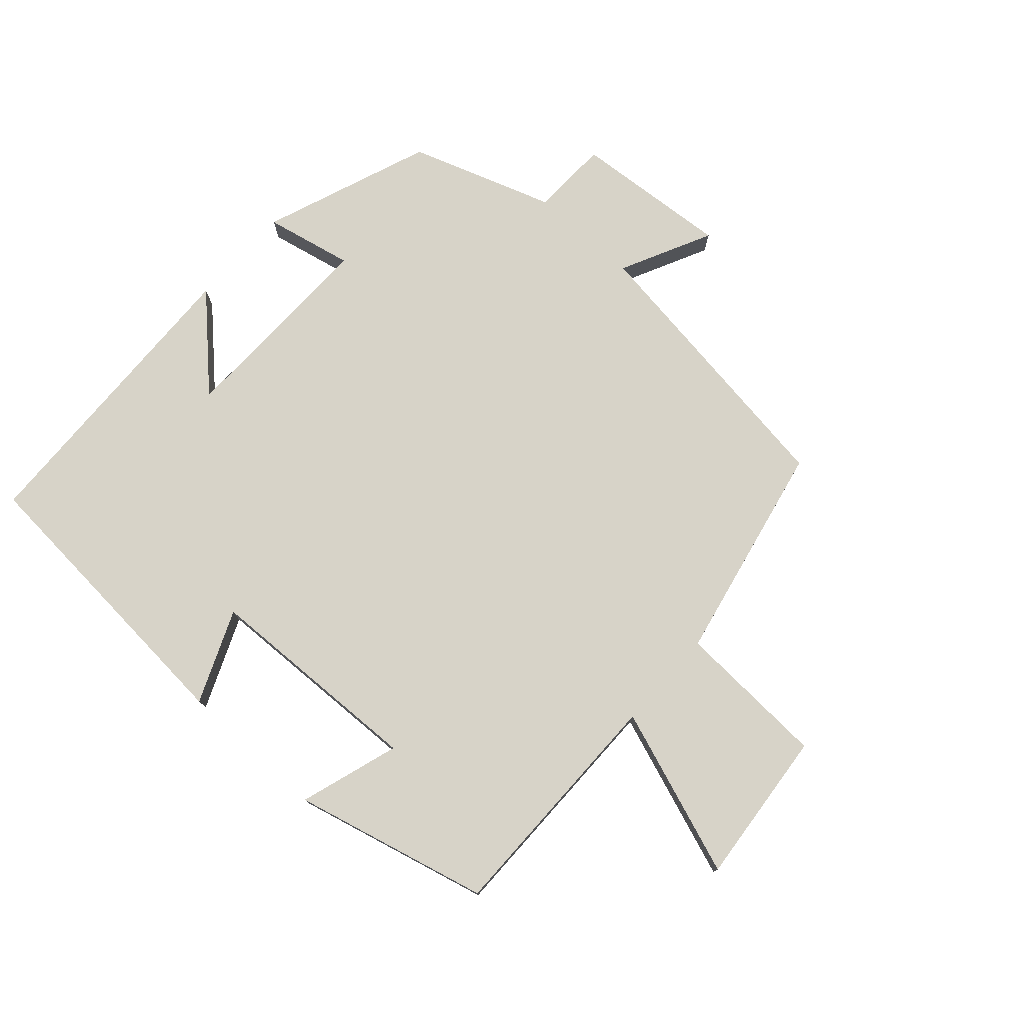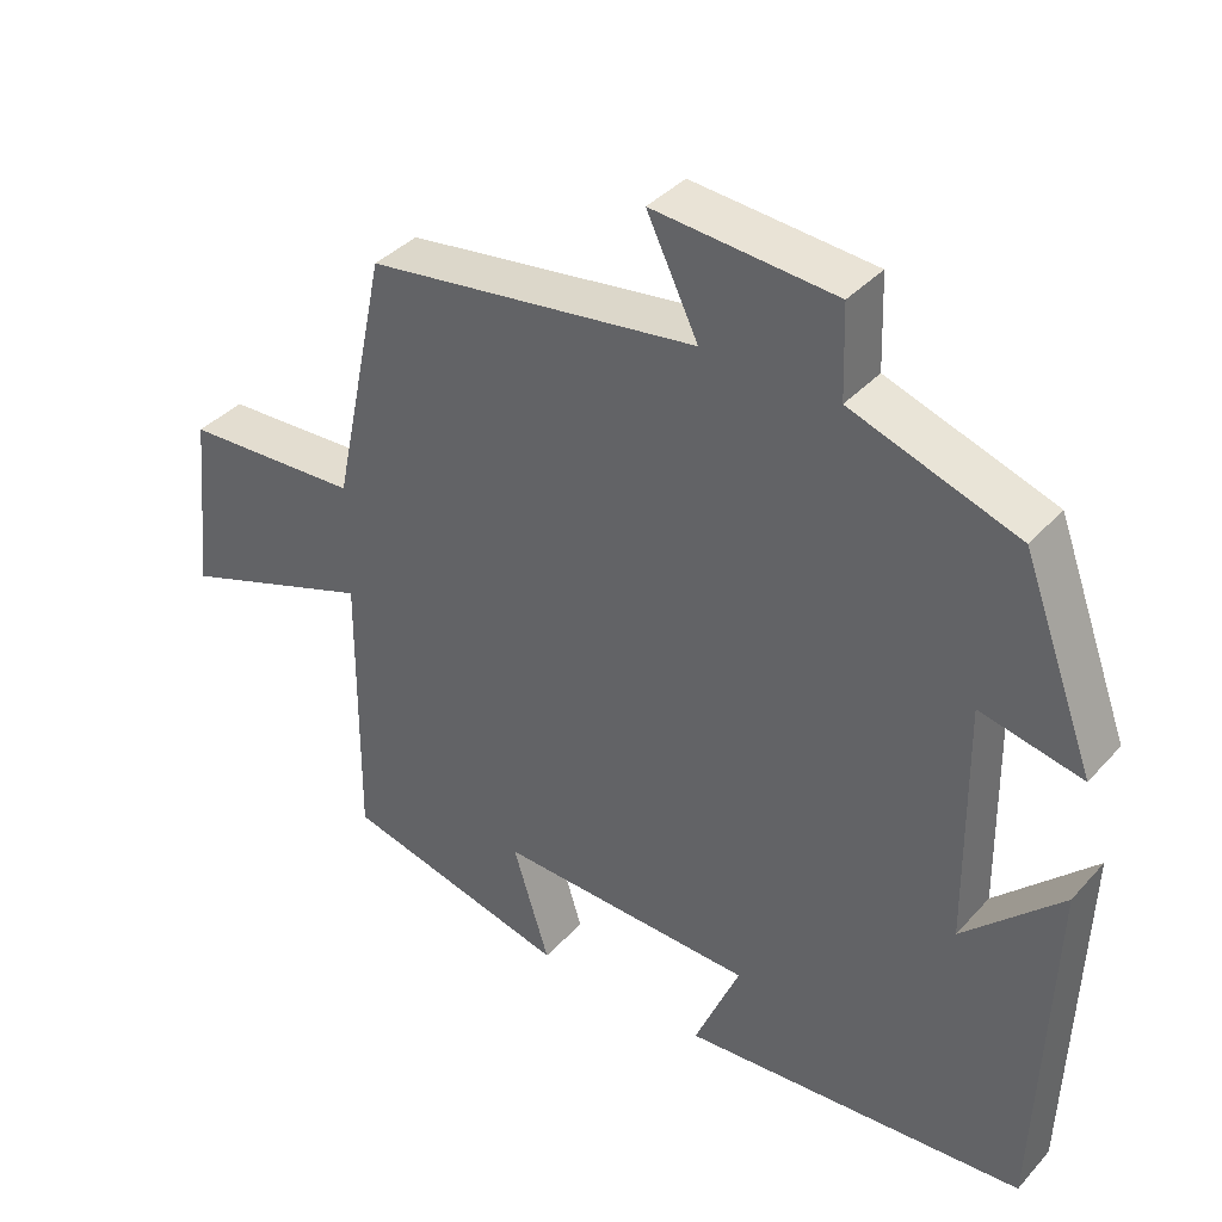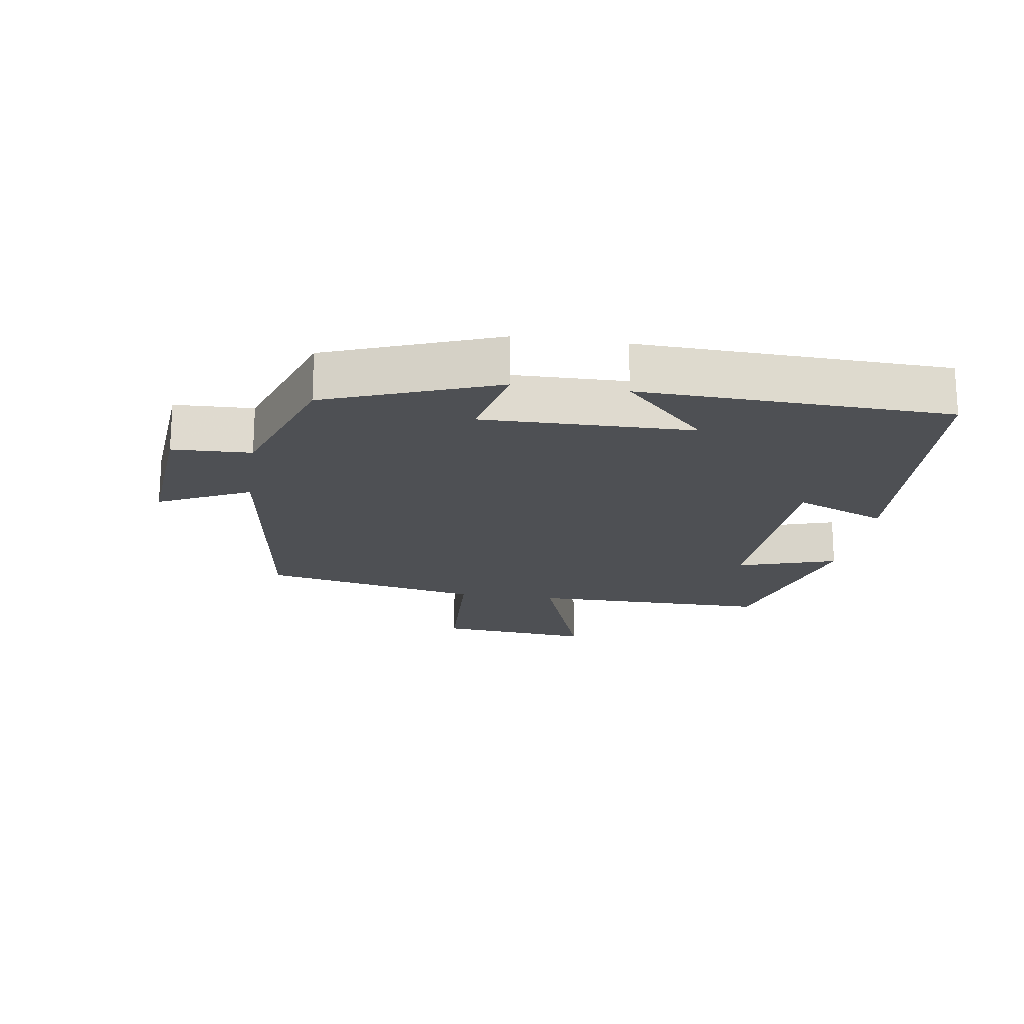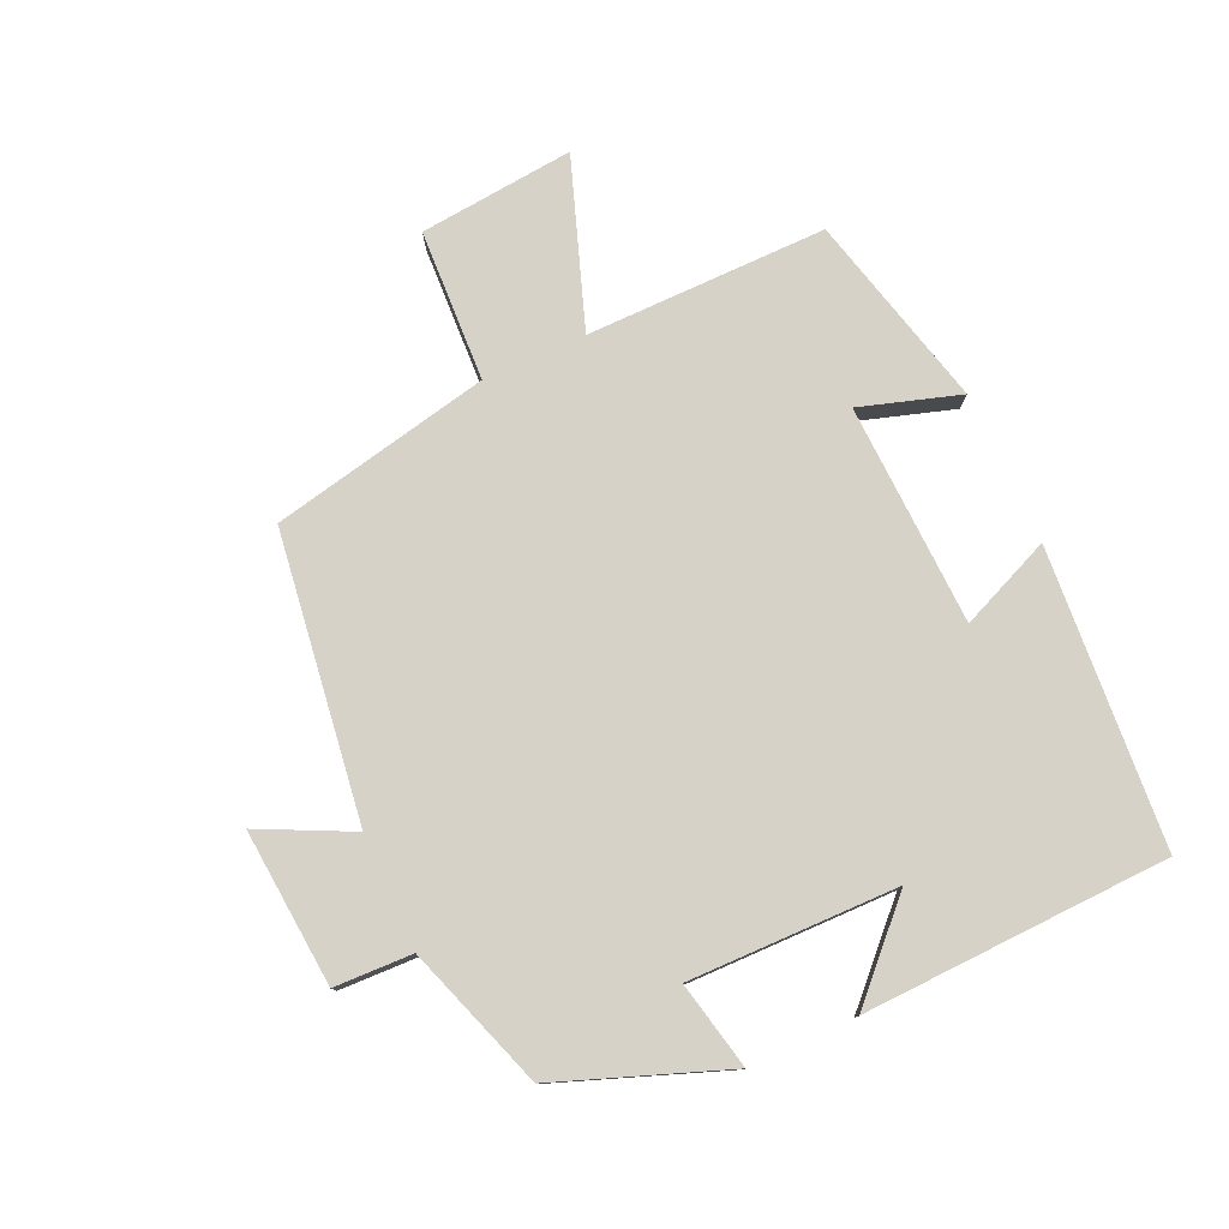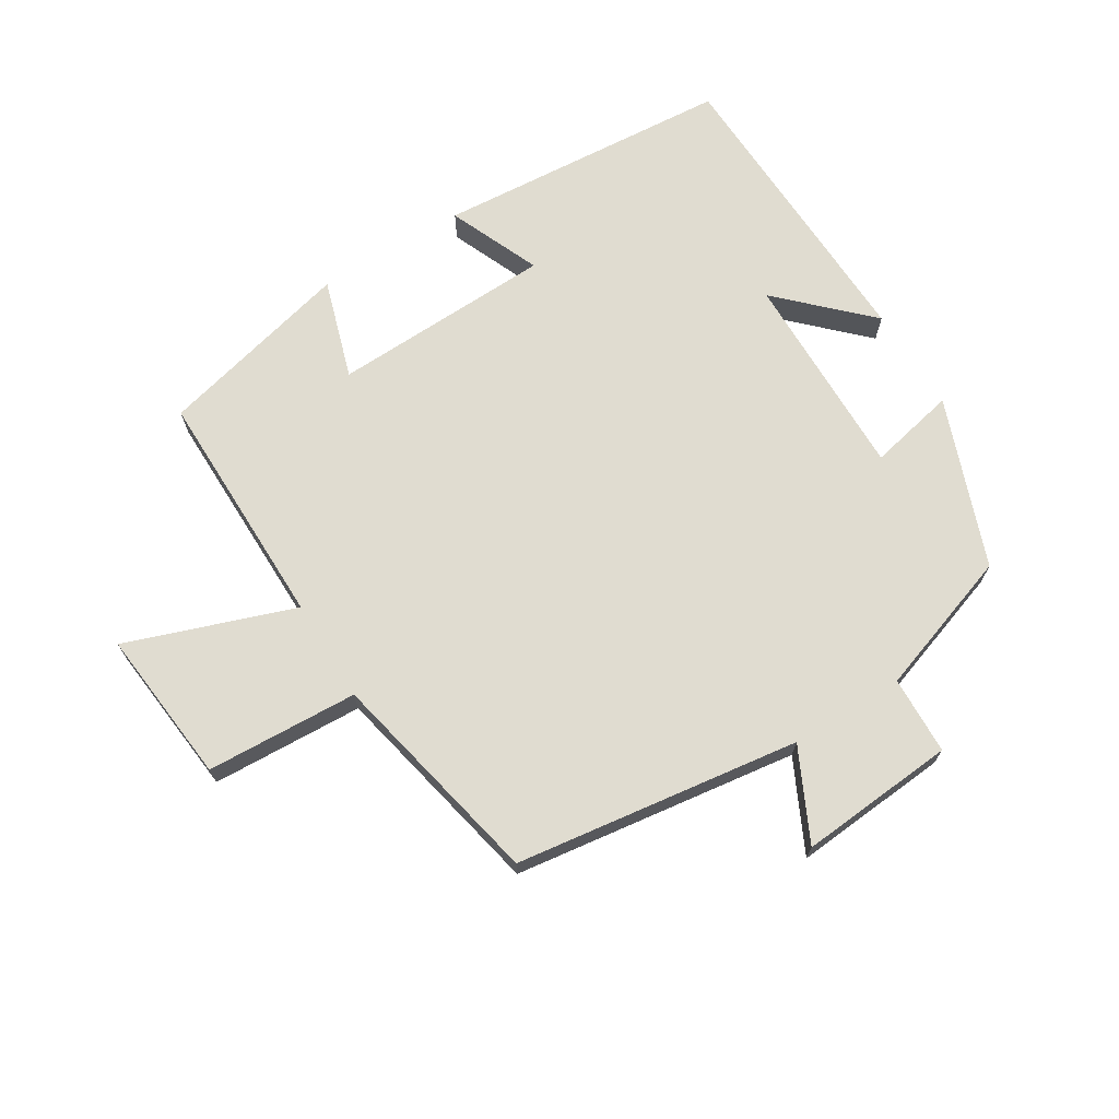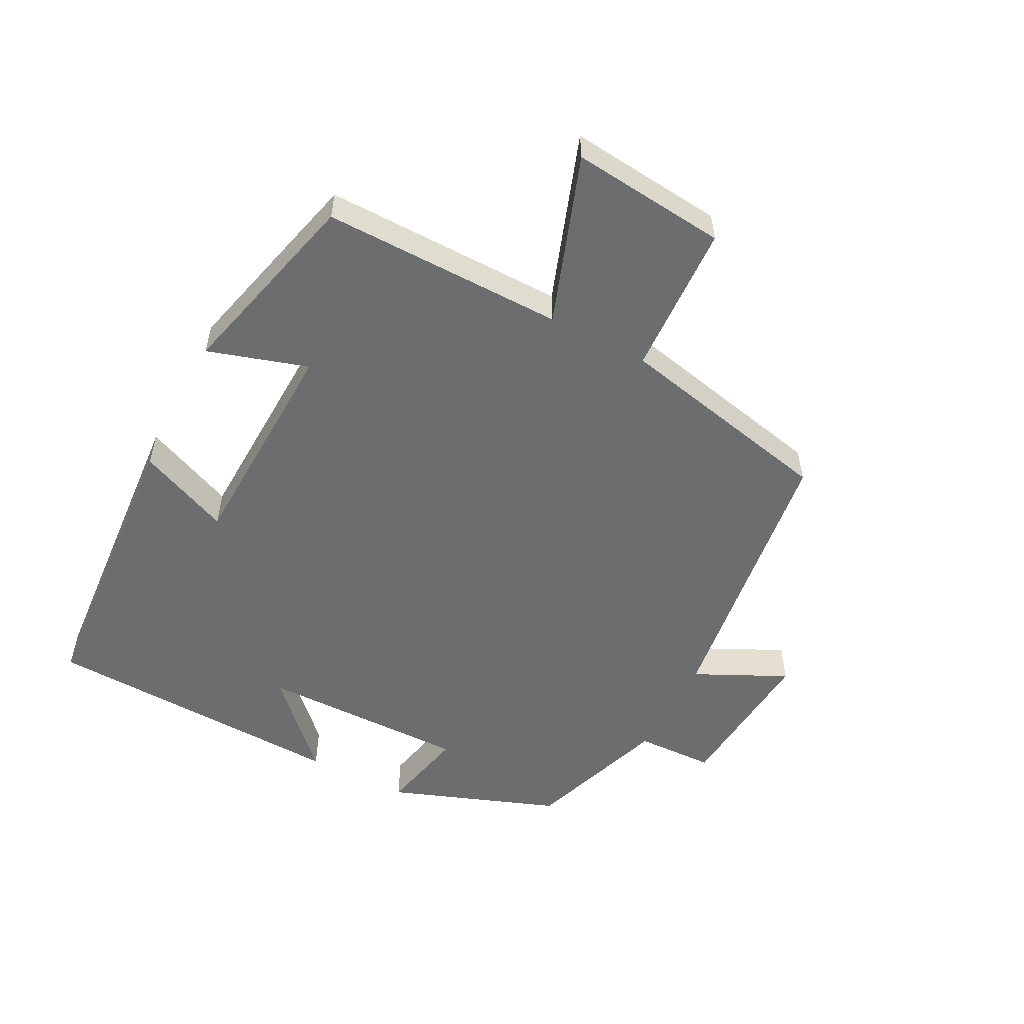
<metadata>
{"format":"obj","ext":"obj","renderer":"f3d","projection":"perspective","resolution":1024,"background":"white","views":[{"elev":76.9,"azim":-137.9,"up":"+Y"},{"elev":38.1,"azim":36.8,"up":"+Z"},{"elev":-18.7,"azim":81.5,"up":"+Y"},{"elev":78.1,"azim":65.6,"up":"+Y"},{"elev":69.6,"azim":-31.6,"up":"+Y"},{"elev":-53.9,"azim":-117.6,"up":"+Y"}]}
</metadata>
<code>
v 0.404 0.07 0.425
v 0.5 0.07 0.167
v 0.366 0.07 0.196
v 0.37 0.07 -0.124
v 0.5 0.07 0.003
v 0.483 0.07 -0.466
v 0.028 0.07 -0.5
v 0.088 0.07 -0.359
v -0.252 0.07 -0.347
v -0.204 0.07 -0.5
v -0.503 0.07 -0.425
v -0.5 0.07 -0.055
v -0.757 0.07 -0.146
v -0.733 0.07 0.092
v -0.5 0.07 0.103
v -0.428 0.07 0.44
v 0.009 0.07 0.5
v -0.059 0.07 0.64
v 0.181 0.07 0.62
v 0.185 0.07 0.5
v 0.404 0 0.425
v 0.5 0 0.167
v 0.366 0 0.196
v 0.37 0 -0.124
v 0.5 0 0.003
v 0.483 0 -0.466
v 0.028 0 -0.5
v 0.088 0 -0.359
v -0.252 0 -0.347
v -0.204 0 -0.5
v -0.503 0 -0.425
v -0.5 0 -0.055
v -0.757 0 -0.146
v -0.733 0 0.092
v -0.5 0 0.103
v -0.428 0 0.44
v 0.009 0 0.5
v -0.059 0 0.64
v 0.181 0 0.62
v 0.185 0 0.5
f 17 18 19 20
f 17 20 1
f 16 17 1
f 15 16 1
f 12 13 14 15
f 12 15 1
f 9 10 11 12
f 8 9 12 1
f 6 7 8
f 4 5 6
f 4 6 8
f 3 4 8
f 1 2 3
f 1 3 8
f 40 39 38 37
f 21 40 37
f 21 37 36
f 21 36 35
f 35 34 33 32
f 21 35 32
f 32 31 30 29
f 21 32 29 28
f 28 27 26
f 26 25 24
f 28 26 24
f 28 24 23
f 23 22 21
f 28 23 21
f 1 21 22 2
f 2 22 23 3
f 3 23 24 4
f 4 24 25 5
f 5 25 26 6
f 6 26 27 7
f 7 27 28 8
f 8 28 29 9
f 9 29 30 10
f 10 30 31 11
f 11 31 32 12
f 12 32 33 13
f 13 33 34 14
f 14 34 35 15
f 15 35 36 16
f 16 36 37 17
f 17 37 38 18
f 18 38 39 19
f 19 39 40 20
f 20 40 21 1

</code>
